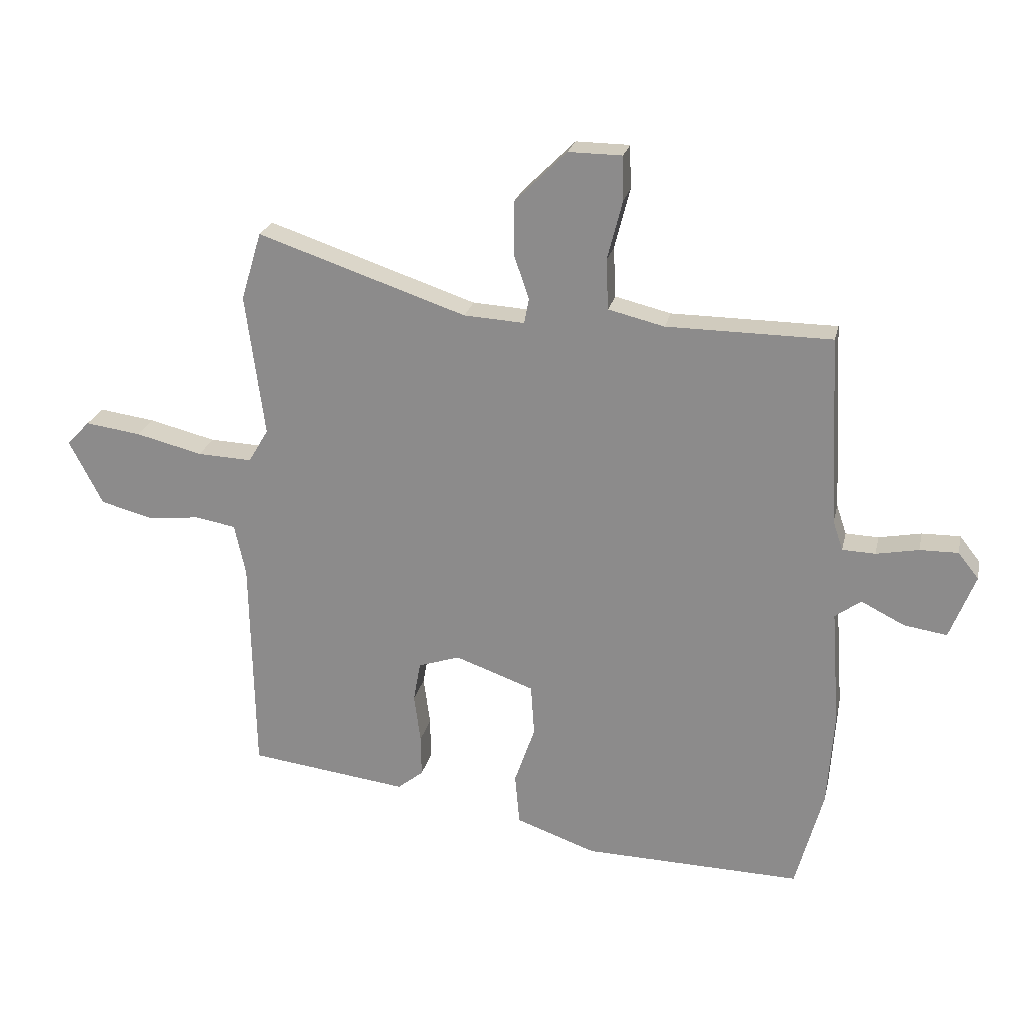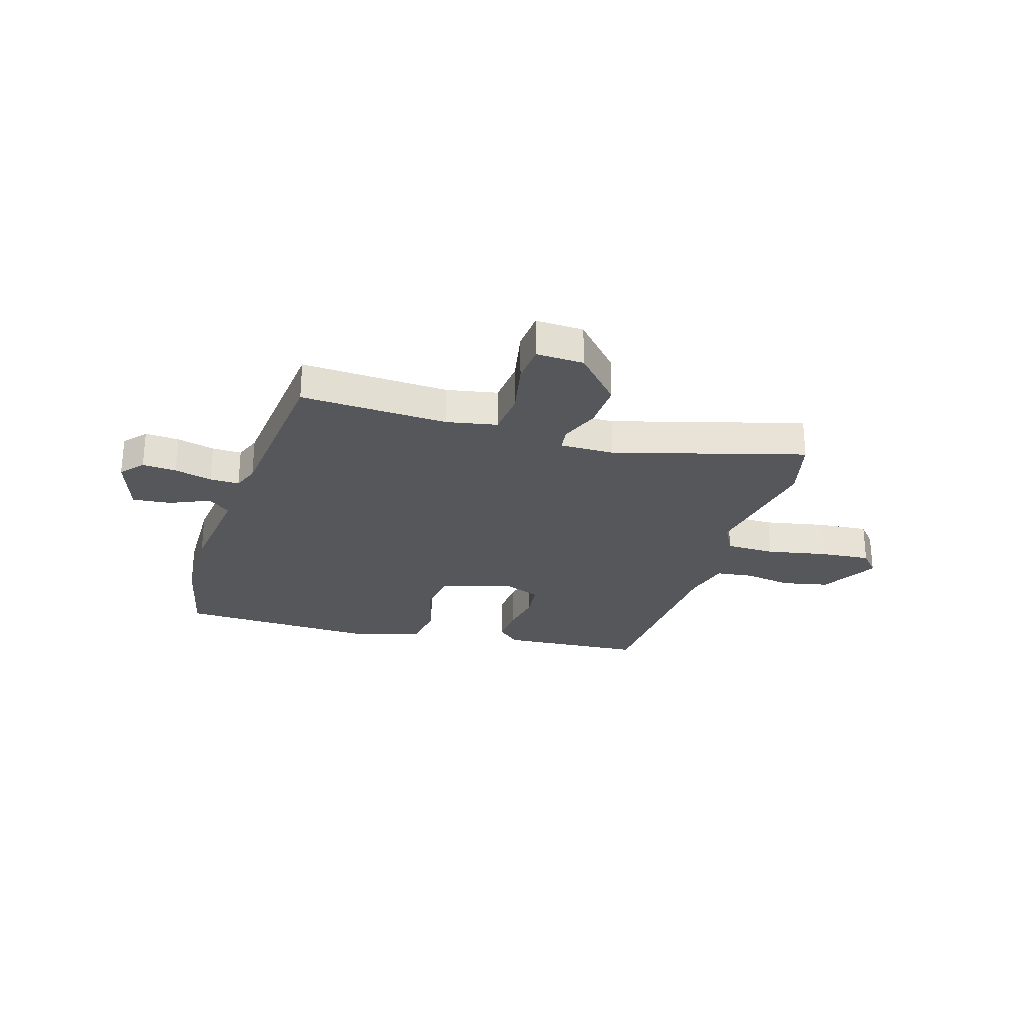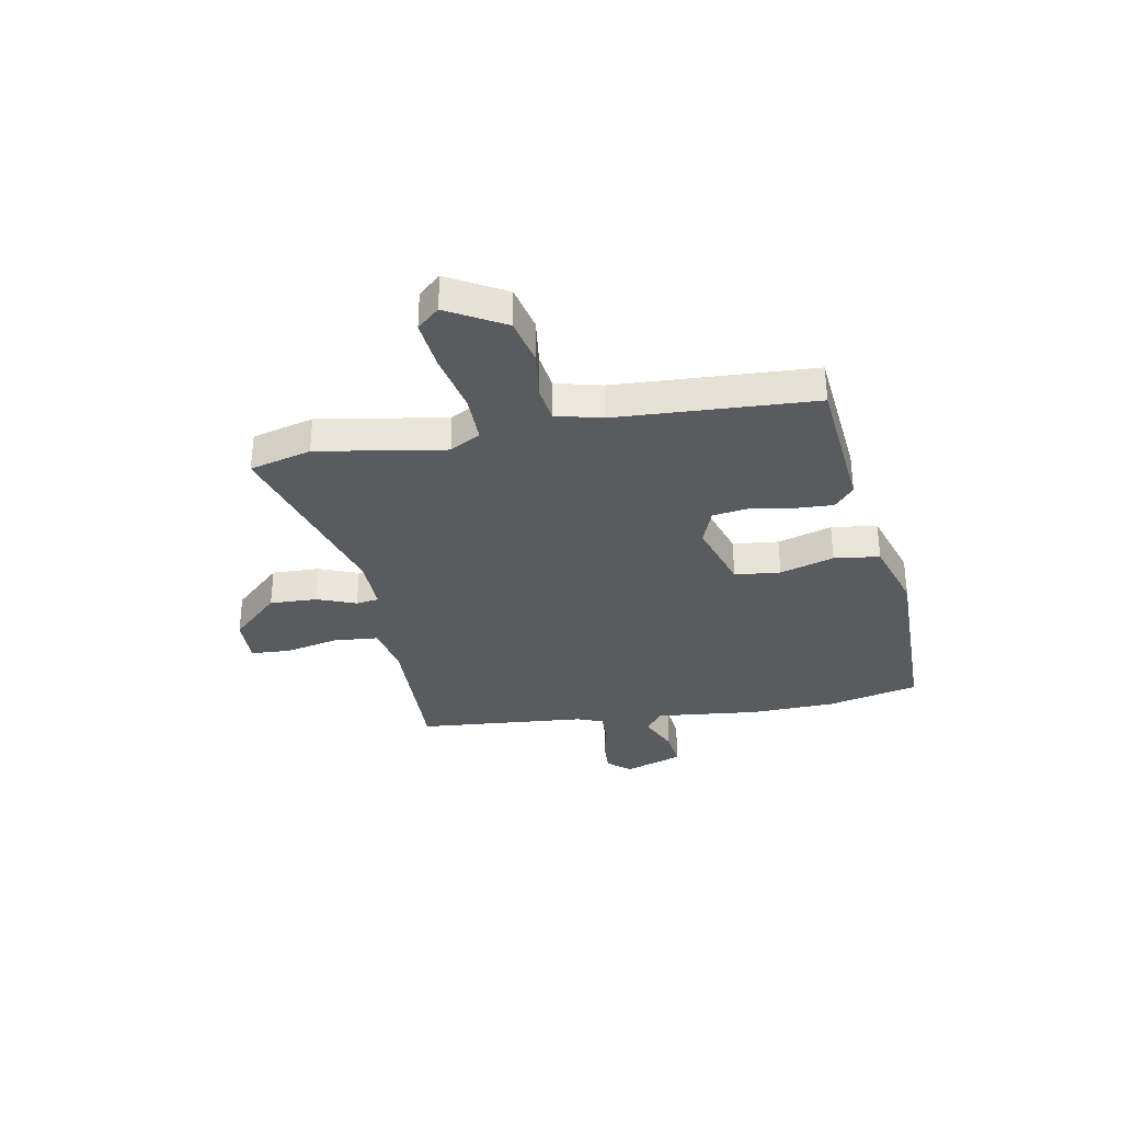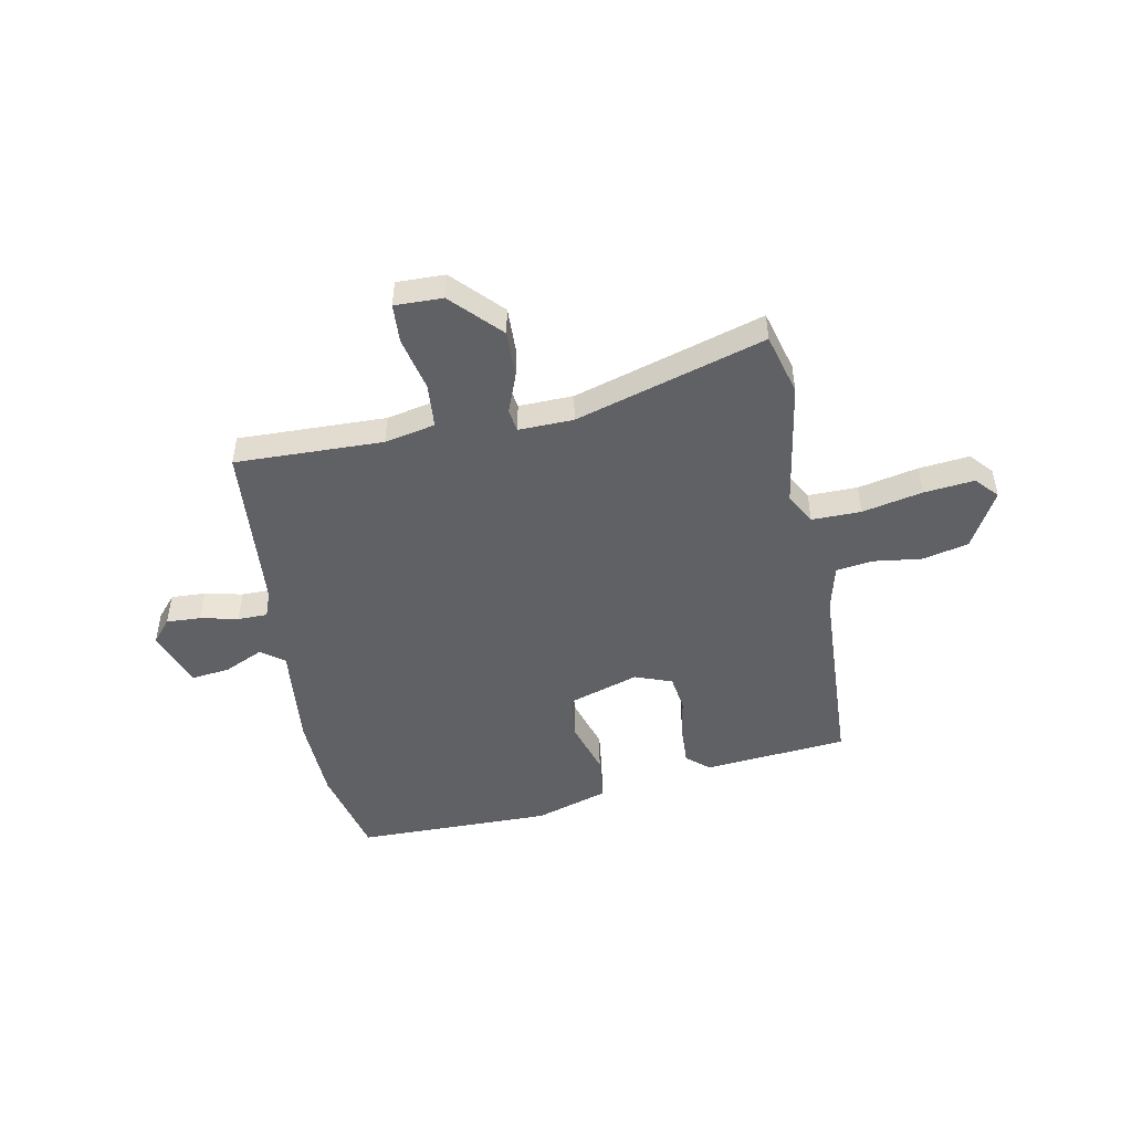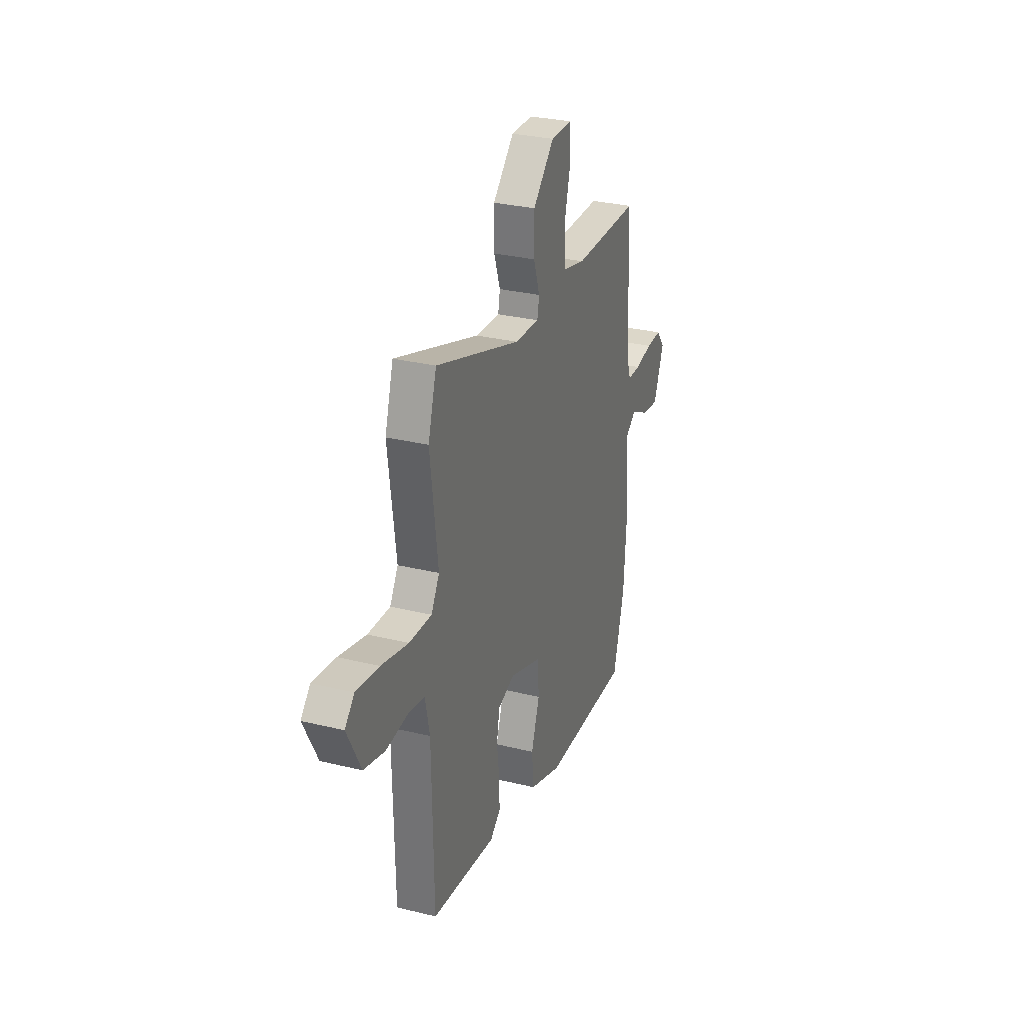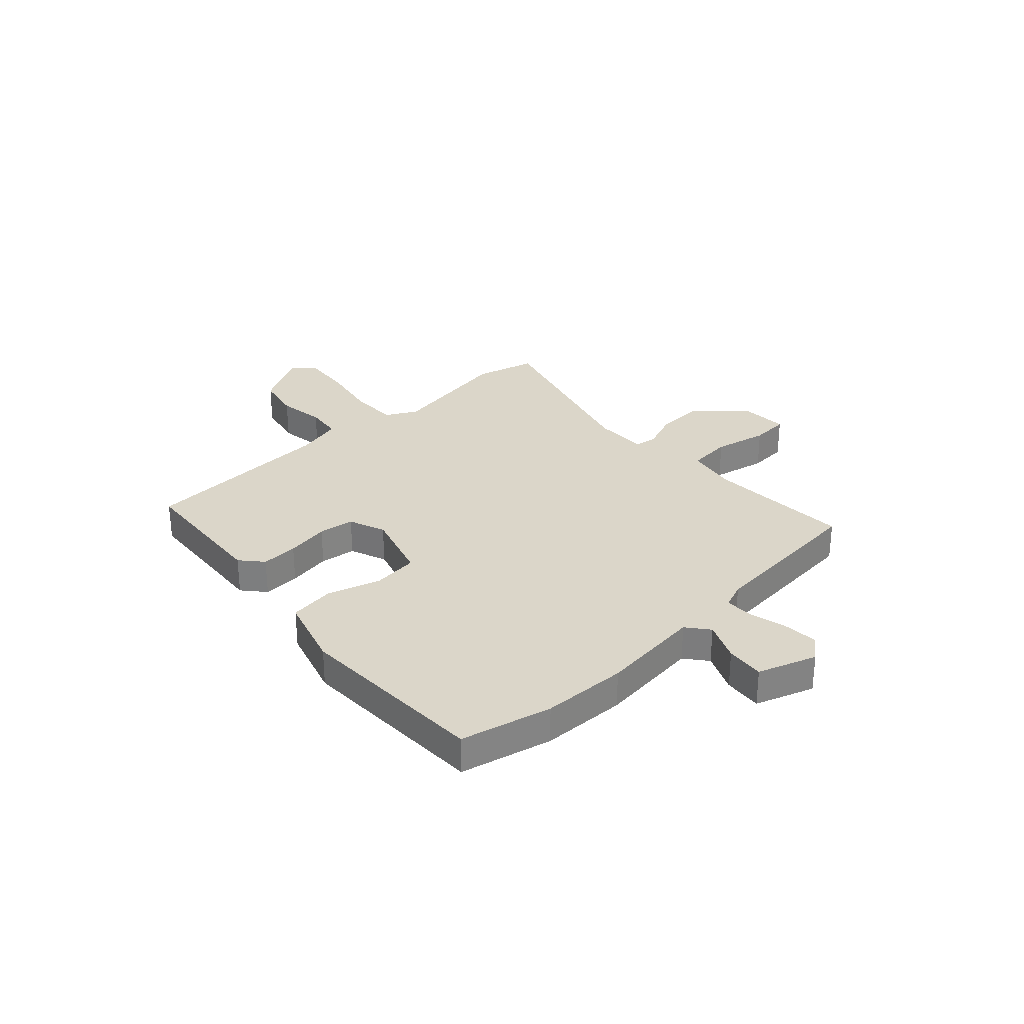
<metadata>
{"format":"obj","ext":"obj","renderer":"f3d","projection":"perspective","resolution":1024,"background":"white","views":[{"elev":23.4,"azim":-167.6,"up":"+Z"},{"elev":-27.0,"azim":-19.7,"up":"+Y"},{"elev":-33.0,"azim":98.6,"up":"+Y"},{"elev":-48.4,"azim":9.2,"up":"+Y"},{"elev":29.6,"azim":109.9,"up":"+Z"},{"elev":29.8,"azim":-135.3,"up":"+Y"}]}
</metadata>
<code>
v -0.502 0.07 0.473
v -0.222 0.07 0.475
v -0.127 0.07 0.498
v -0.123 0.07 0.583
v -0.149 0.07 0.685
v -0.147 0.07 0.759
v -0.056 0.07 0.76
v 0.033 0.07 0.672
v 0.033 0.07 0.582
v 0.007 0.07 0.507
v 0.015 0.07 0.464
v 0.118 0.07 0.47
v 0.473 0.07 0.589
v 0.508 0.07 0.473
v 0.476 0.07 0.23
v 0.51 0.07 0.173
v 0.603 0.07 0.177
v 0.716 0.07 0.205
v 0.811 0.07 0.218
v 0.85 0.07 0.177
v 0.793 0.07 0.067
v 0.706 0.07 0.044
v 0.615 0.07 0.053
v 0.546 0.07 0.041
v 0.527 0.07 -0.047
v 0.52 0.07 -0.423
v 0.25 0.07 -0.457
v 0.206 0.07 -0.422
v 0.207 0.07 -0.351
v 0.218 0.07 -0.268
v 0.206 0.07 -0.2
v 0.135 0.07 -0.176
v 0.001 0.07 -0.224
v -0.005 0.07 -0.311
v 0.03 0.07 -0.412
v 0.022 0.07 -0.499
v -0.114 0.07 -0.547
v -0.485 0.07 -0.556
v -0.532 0.07 -0.384
v -0.543 0.07 -0.221
v -0.529 0.07 -0.024
v -0.573 0.07 0.008
v -0.647 0.07 -0.029
v -0.72 0.07 -0.04
v -0.763 0.07 0.07
v -0.728 0.07 0.114
v -0.663 0.07 0.113
v -0.591 0.07 0.099
v -0.535 0.07 0.101
v -0.518 0.07 0.151
v -0.502 0 0.473
v -0.222 0 0.475
v -0.127 0 0.498
v -0.123 0 0.583
v -0.149 0 0.685
v -0.147 0 0.759
v -0.056 0 0.76
v 0.033 0 0.672
v 0.033 0 0.582
v 0.007 0 0.507
v 0.015 0 0.464
v 0.118 0 0.47
v 0.473 0 0.589
v 0.508 0 0.473
v 0.476 0 0.23
v 0.51 0 0.173
v 0.603 0 0.177
v 0.716 0 0.205
v 0.811 0 0.218
v 0.85 0 0.177
v 0.793 0 0.067
v 0.706 0 0.044
v 0.615 0 0.053
v 0.546 0 0.041
v 0.527 0 -0.047
v 0.52 0 -0.423
v 0.25 0 -0.457
v 0.206 0 -0.422
v 0.207 0 -0.351
v 0.218 0 -0.268
v 0.206 0 -0.2
v 0.135 0 -0.176
v 0.001 0 -0.224
v -0.005 0 -0.311
v 0.03 0 -0.412
v 0.022 0 -0.499
v -0.114 0 -0.547
v -0.485 0 -0.556
v -0.532 0 -0.384
v -0.543 0 -0.221
v -0.529 0 -0.024
v -0.573 0 0.008
v -0.647 0 -0.029
v -0.72 0 -0.04
v -0.763 0 0.07
v -0.728 0 0.114
v -0.663 0 0.113
v -0.591 0 0.099
v -0.535 0 0.101
v -0.518 0 0.151
f 46 47 48
f 45 46 48
f 44 45 48
f 43 44 48
f 42 43 48
f 41 42 48 49
f 39 40 41
f 38 39 41
f 37 38 41
f 36 37 41
f 35 36 41
f 34 35 41
f 41 49 50
f 34 41 50
f 33 34 50
f 28 29 30
f 27 28 30
f 26 27 30
f 25 26 30
f 24 25 30 31
f 21 22 23
f 20 21 23
f 19 20 23
f 18 19 23
f 17 18 23
f 16 17 23 24
f 24 31 32
f 16 24 32
f 15 16 32
f 32 33 50
f 15 32 50
f 14 15 50
f 13 14 50
f 12 13 50
f 8 9 10
f 7 8 10
f 6 7 10
f 5 6 10
f 4 5 10
f 50 1 2
f 50 2 3
f 11 12 50
f 11 50 3
f 3 4 10 11
f 98 97 96
f 98 96 95
f 98 95 94
f 98 94 93
f 98 93 92
f 99 98 92 91
f 91 90 89
f 91 89 88
f 91 88 87
f 91 87 86
f 91 86 85
f 91 85 84
f 100 99 91
f 100 91 84
f 100 84 83
f 80 79 78
f 80 78 77
f 80 77 76
f 80 76 75
f 81 80 75 74
f 73 72 71
f 73 71 70
f 73 70 69
f 73 69 68
f 73 68 67
f 74 73 67 66
f 82 81 74
f 82 74 66
f 82 66 65
f 100 83 82
f 100 82 65
f 100 65 64
f 100 64 63
f 100 63 62
f 60 59 58
f 60 58 57
f 60 57 56
f 60 56 55
f 60 55 54
f 52 51 100
f 53 52 100
f 100 62 61
f 53 100 61
f 61 60 54 53
f 1 51 52 2
f 2 52 53 3
f 3 53 54 4
f 4 54 55 5
f 5 55 56 6
f 6 56 57 7
f 7 57 58 8
f 8 58 59 9
f 9 59 60 10
f 10 60 61 11
f 11 61 62 12
f 12 62 63 13
f 13 63 64 14
f 14 64 65 15
f 15 65 66 16
f 16 66 67 17
f 17 67 68 18
f 18 68 69 19
f 19 69 70 20
f 20 70 71 21
f 21 71 72 22
f 22 72 73 23
f 23 73 74 24
f 24 74 75 25
f 25 75 76 26
f 26 76 77 27
f 27 77 78 28
f 28 78 79 29
f 29 79 80 30
f 30 80 81 31
f 31 81 82 32
f 32 82 83 33
f 33 83 84 34
f 34 84 85 35
f 35 85 86 36
f 36 86 87 37
f 37 87 88 38
f 38 88 89 39
f 39 89 90 40
f 40 90 91 41
f 41 91 92 42
f 42 92 93 43
f 43 93 94 44
f 44 94 95 45
f 45 95 96 46
f 46 96 97 47
f 47 97 98 48
f 48 98 99 49
f 49 99 100 50
f 50 100 51 1

</code>
